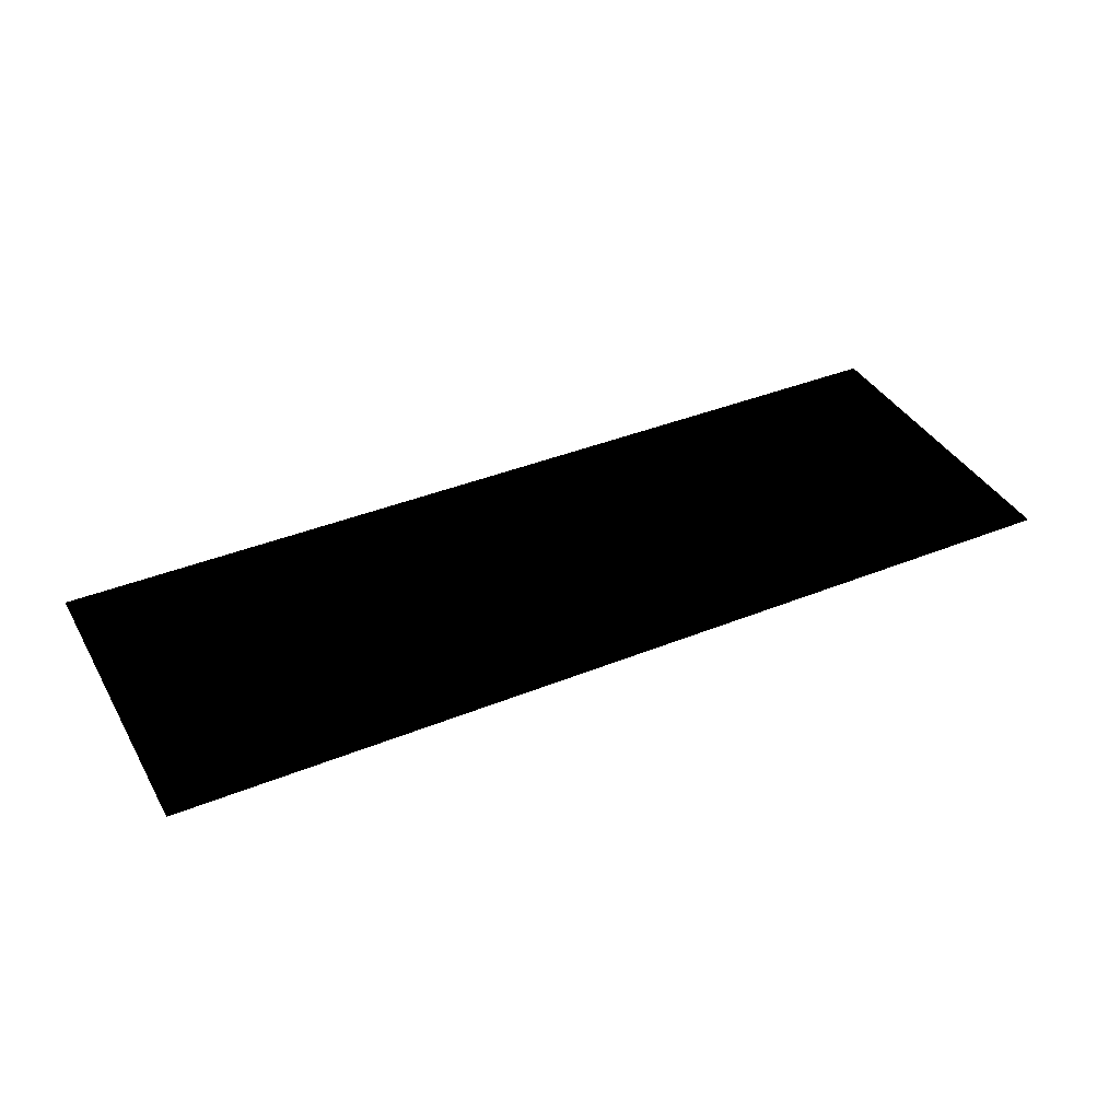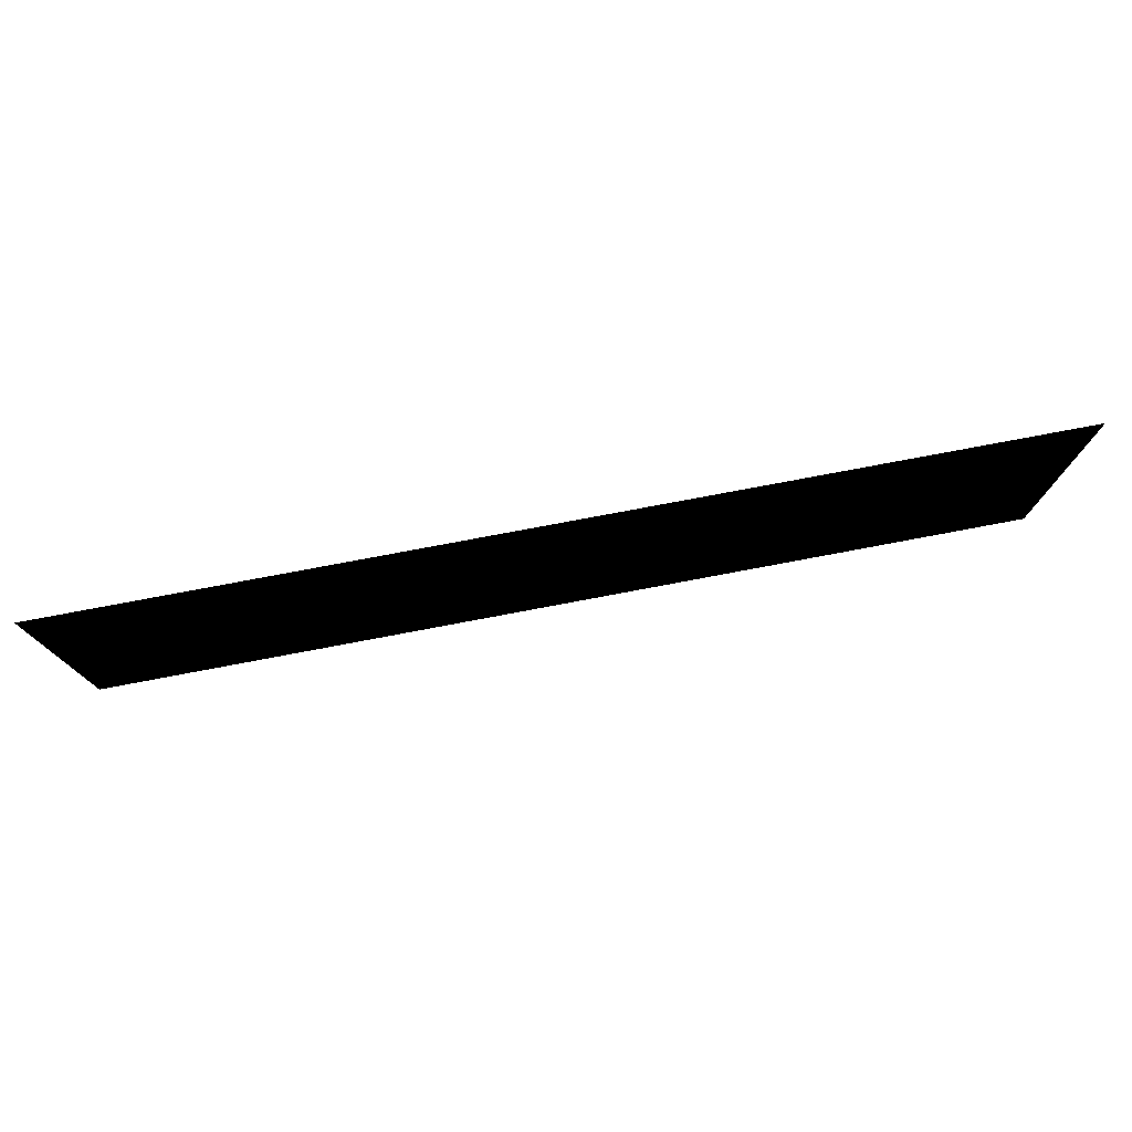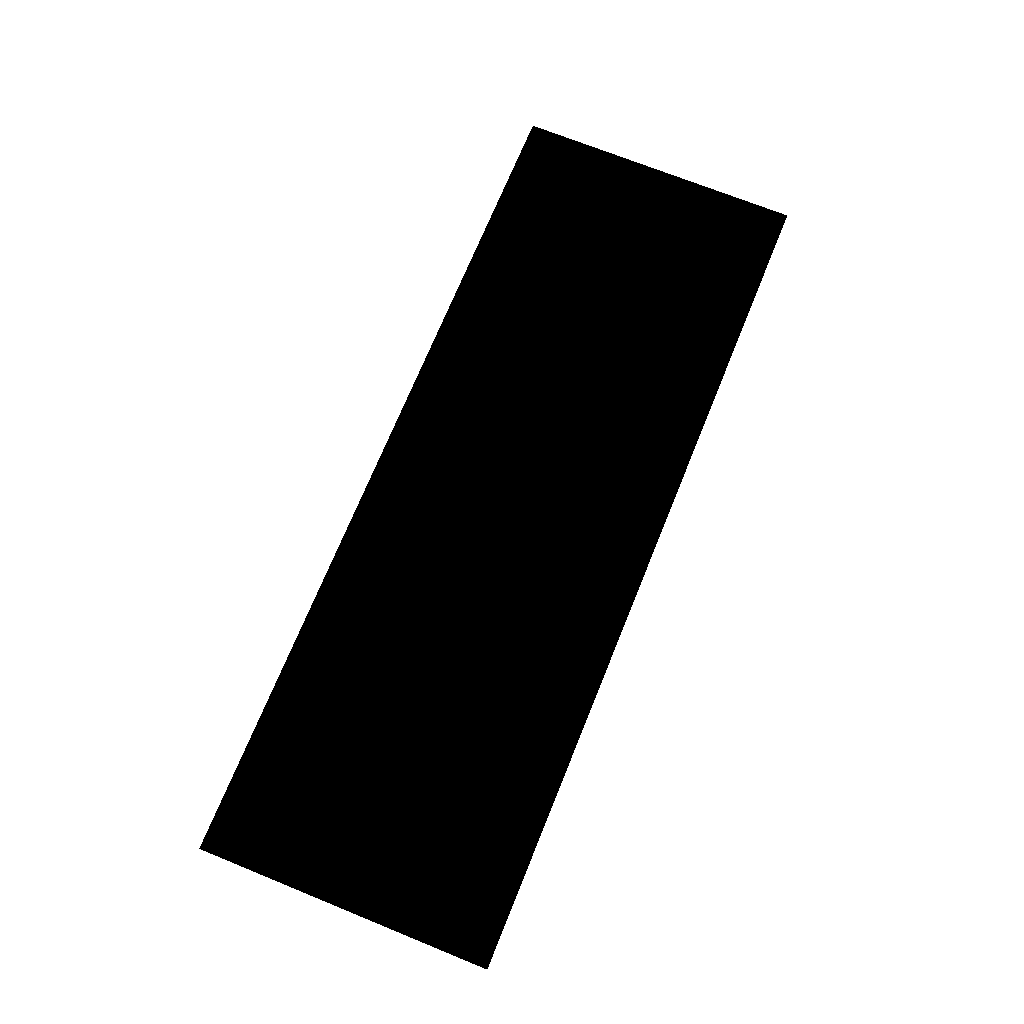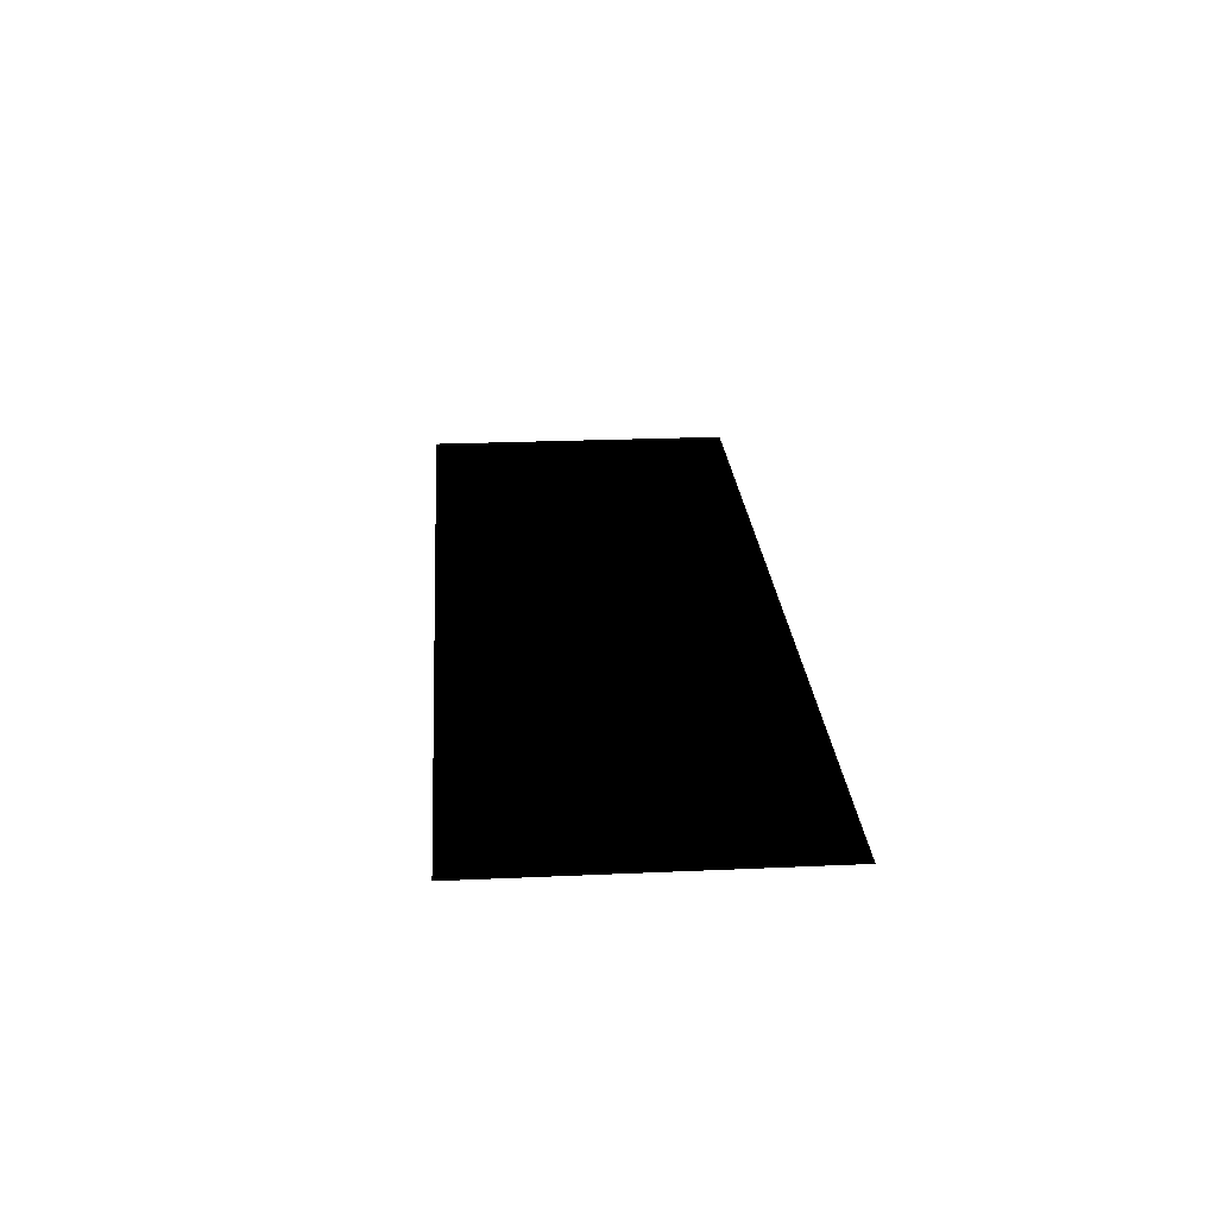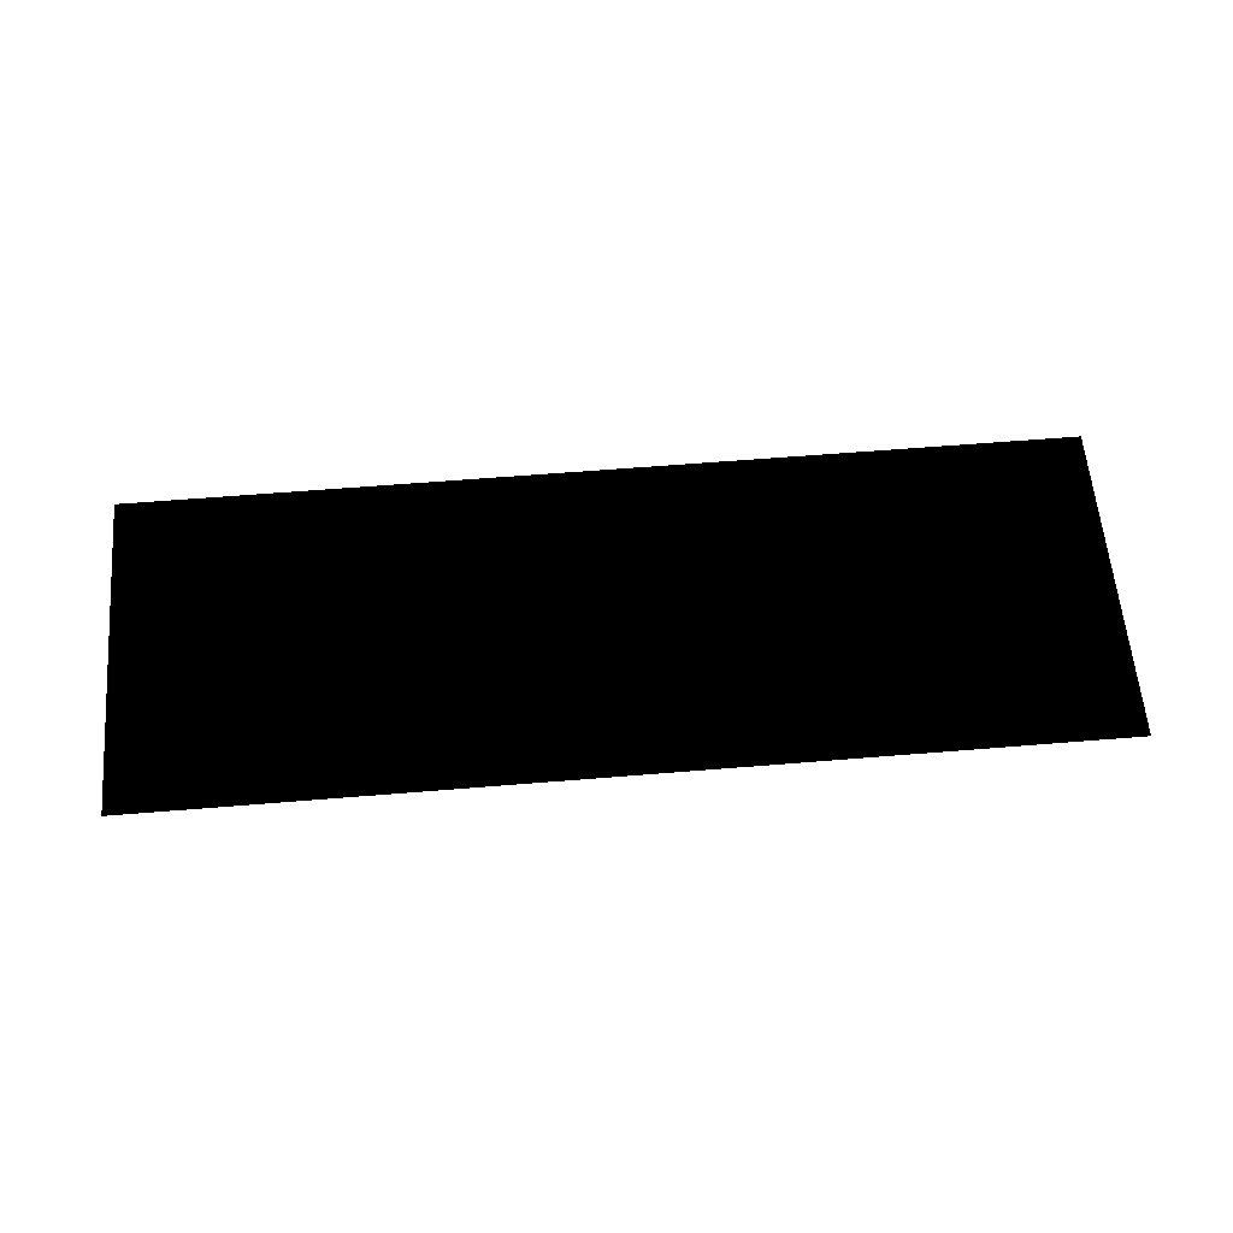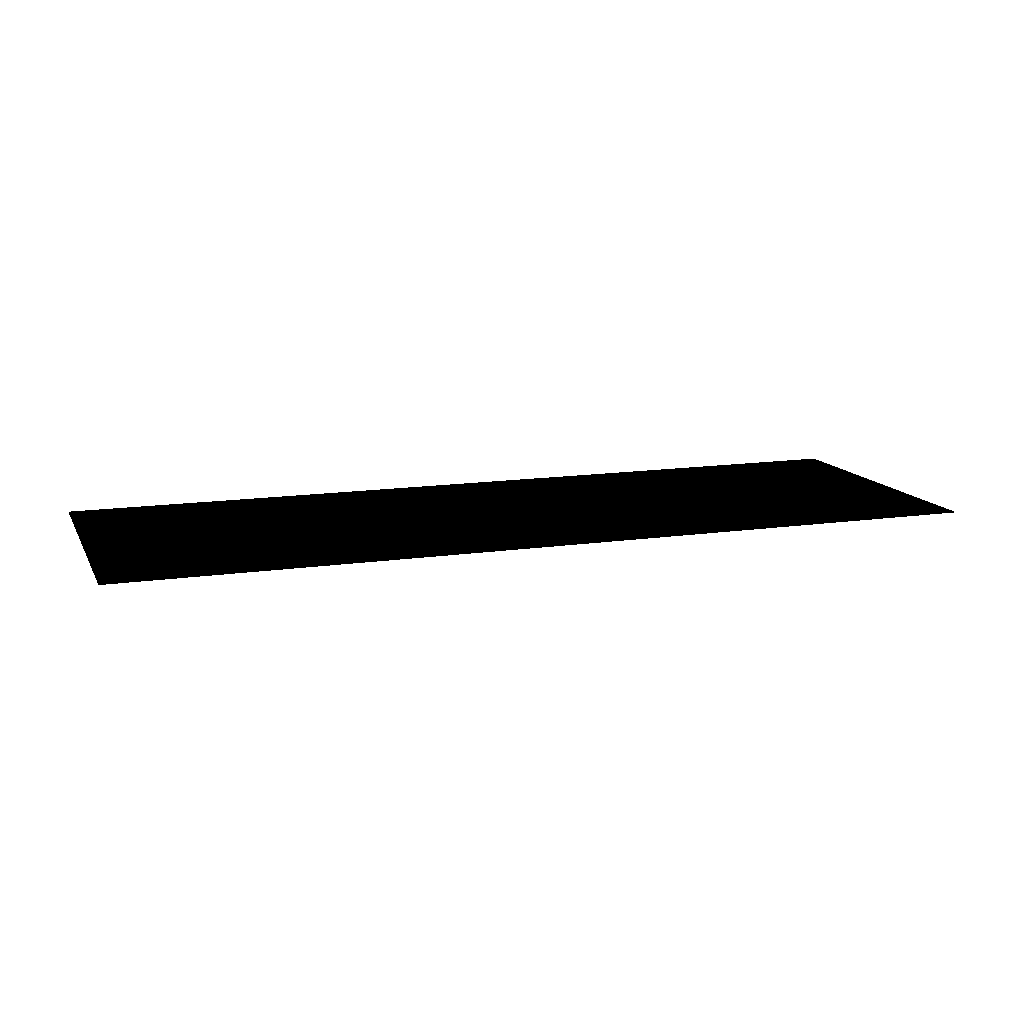
<metadata>
{"format":"obj","ext":"obj","renderer":"f3d","projection":"perspective","resolution":1024,"background":"white","views":[{"elev":38.8,"azim":-27.0,"up":"+Z"},{"elev":76.8,"azim":169.3,"up":"+Y"},{"elev":70.9,"azim":-67.9,"up":"+Z"},{"elev":24.4,"azim":85.8,"up":"+Z"},{"elev":60.7,"azim":-4.8,"up":"+Z"},{"elev":13.0,"azim":-19.0,"up":"+Z"}]}
</metadata>
<code>
g febg_coinrush_001_neon_03
v 1.345 -0.4676 5.007e-05
v 1.345 0.4675 5.007e-05
v -1.345 0.4676 5.007e-05
v -1.345 -0.4676 5.007e-05
g febg_coinrush_001_neon_03_0
f 3 2 1
f 4 3 1

</code>
